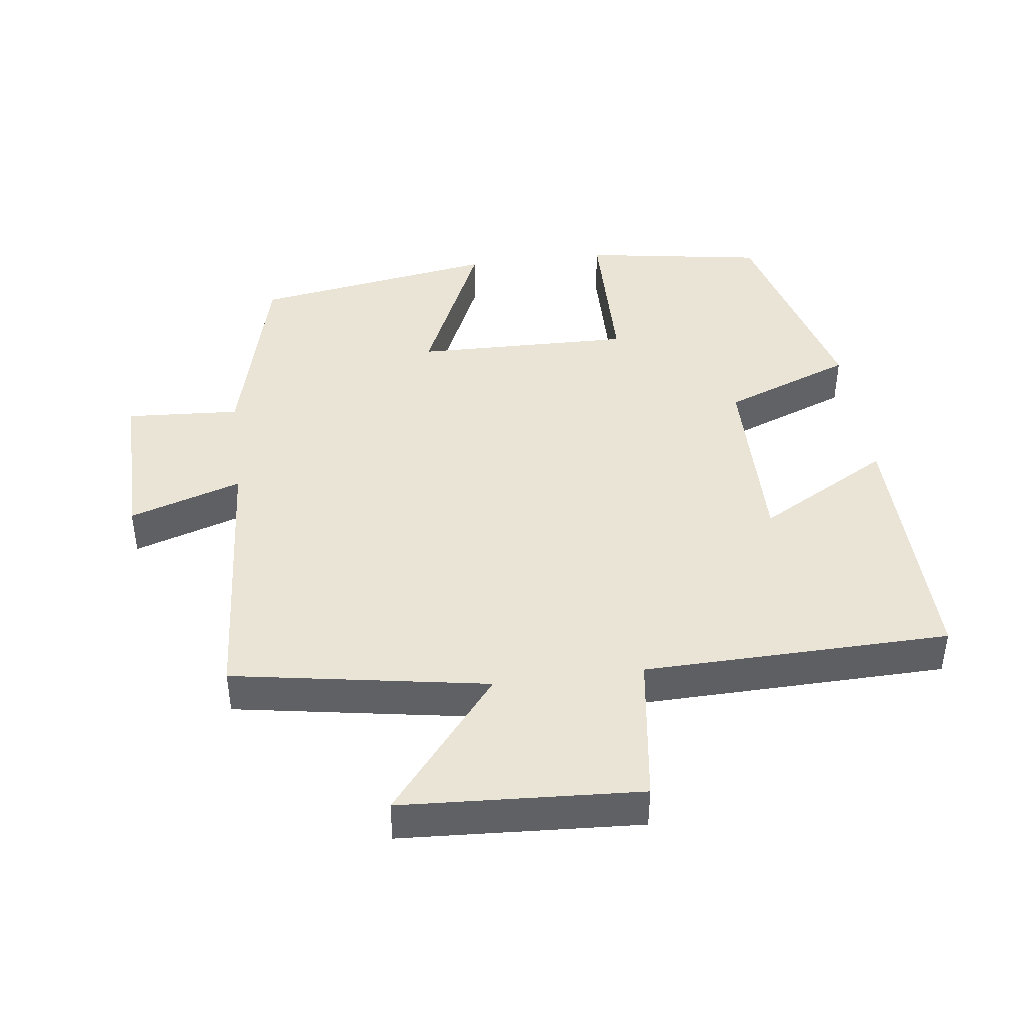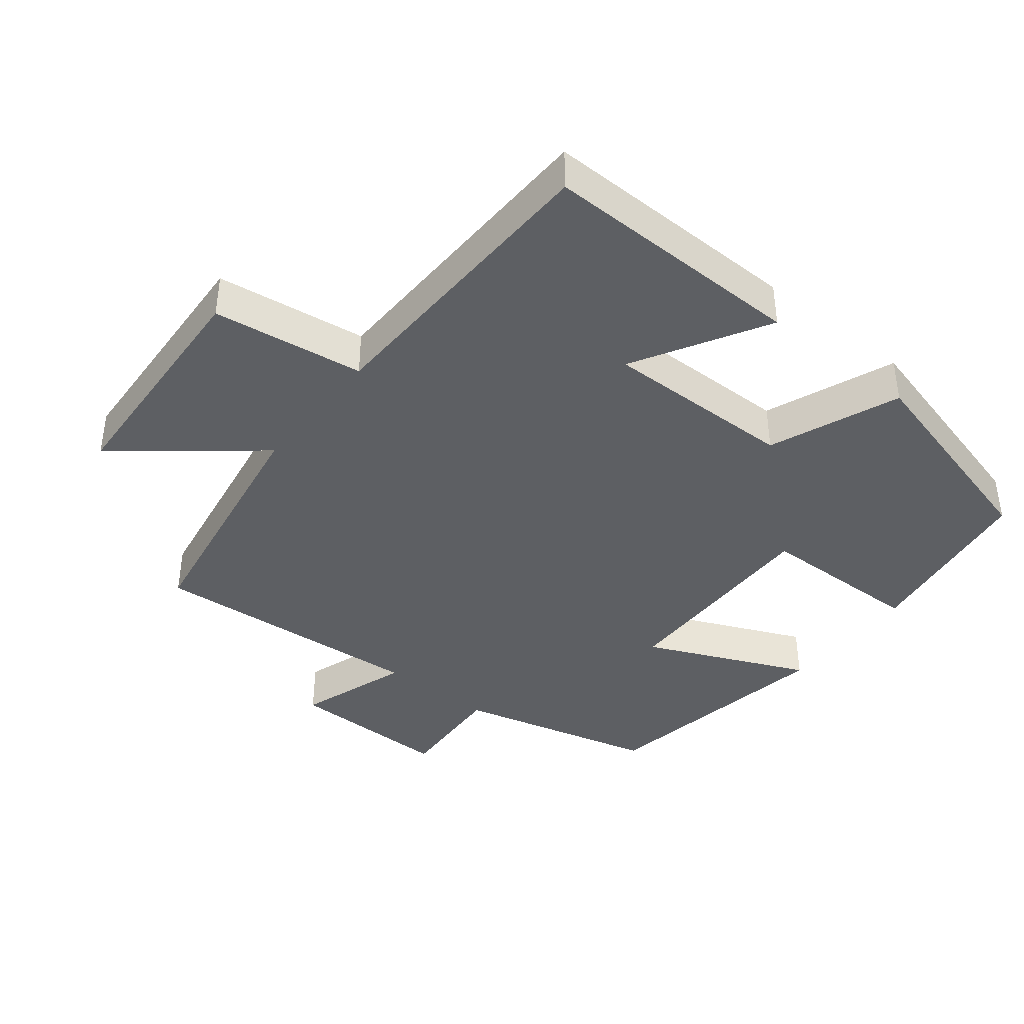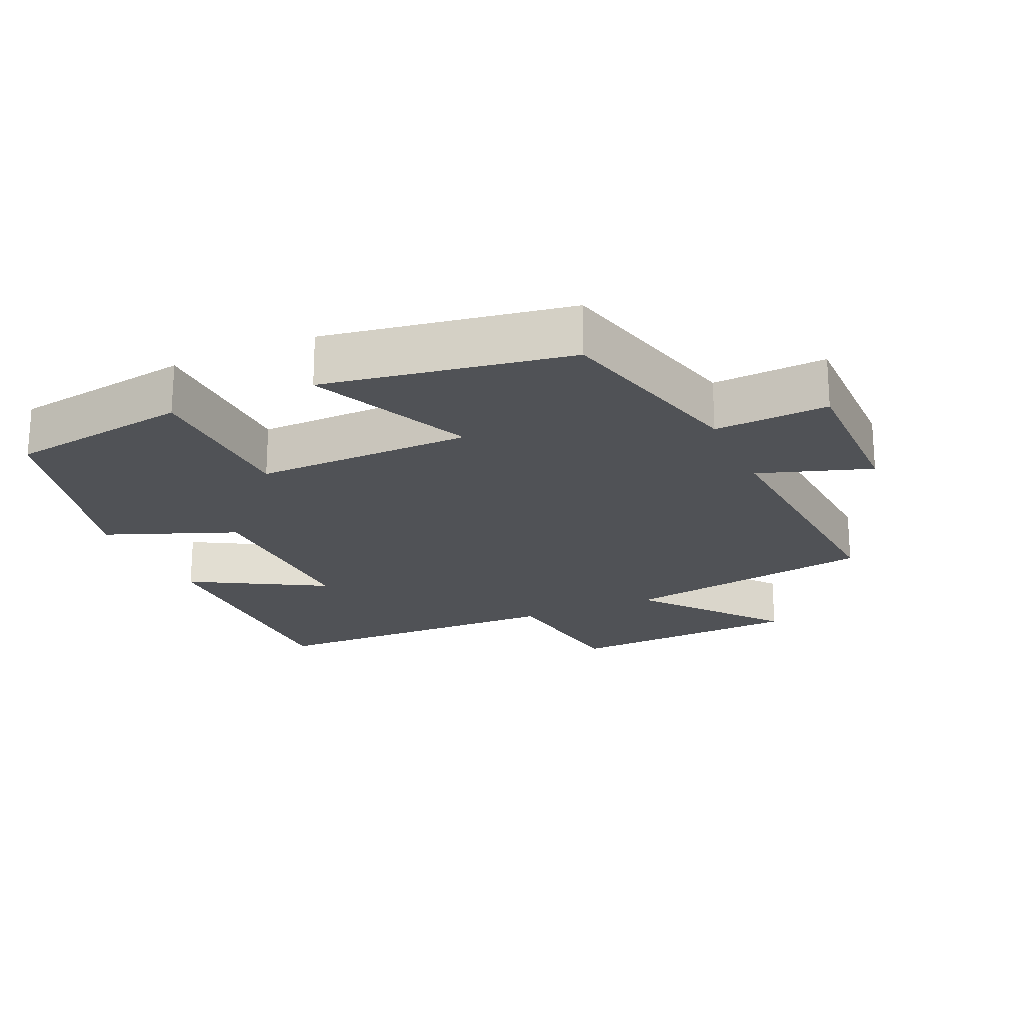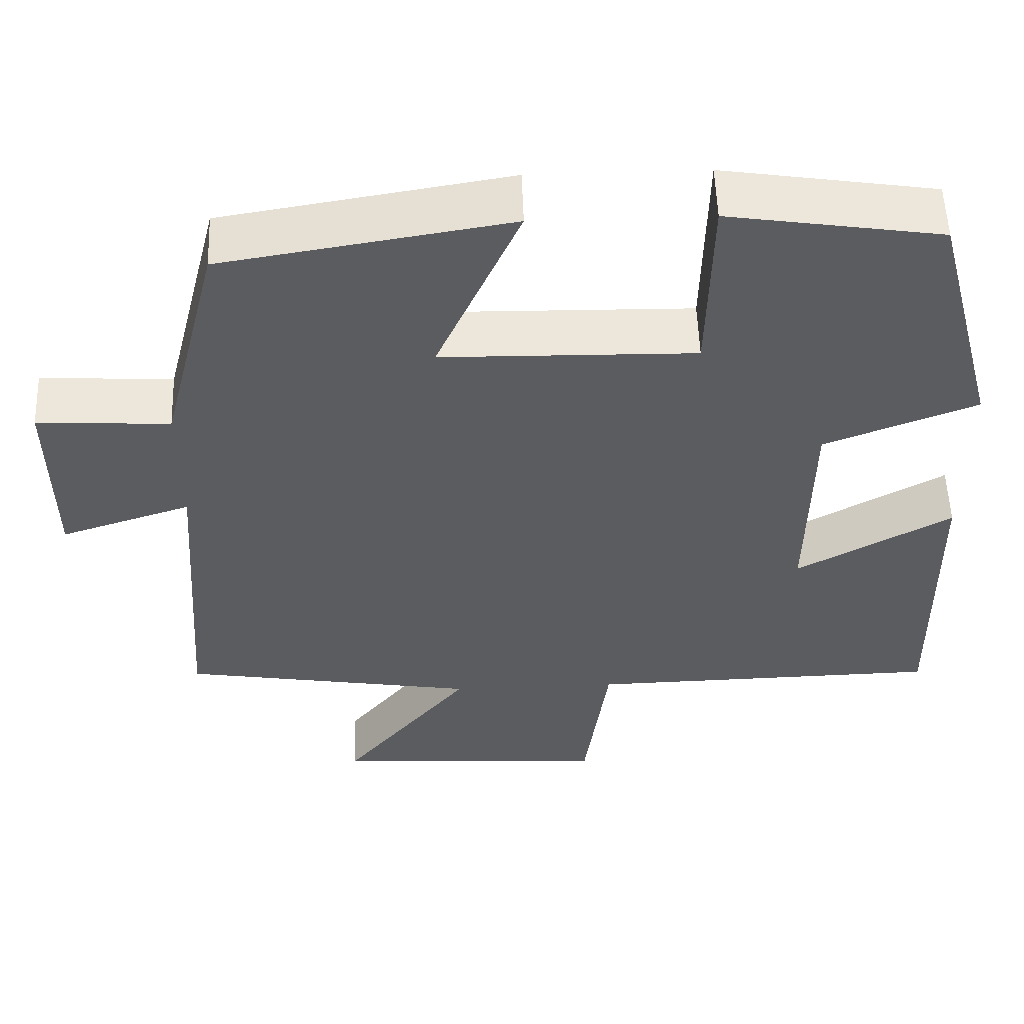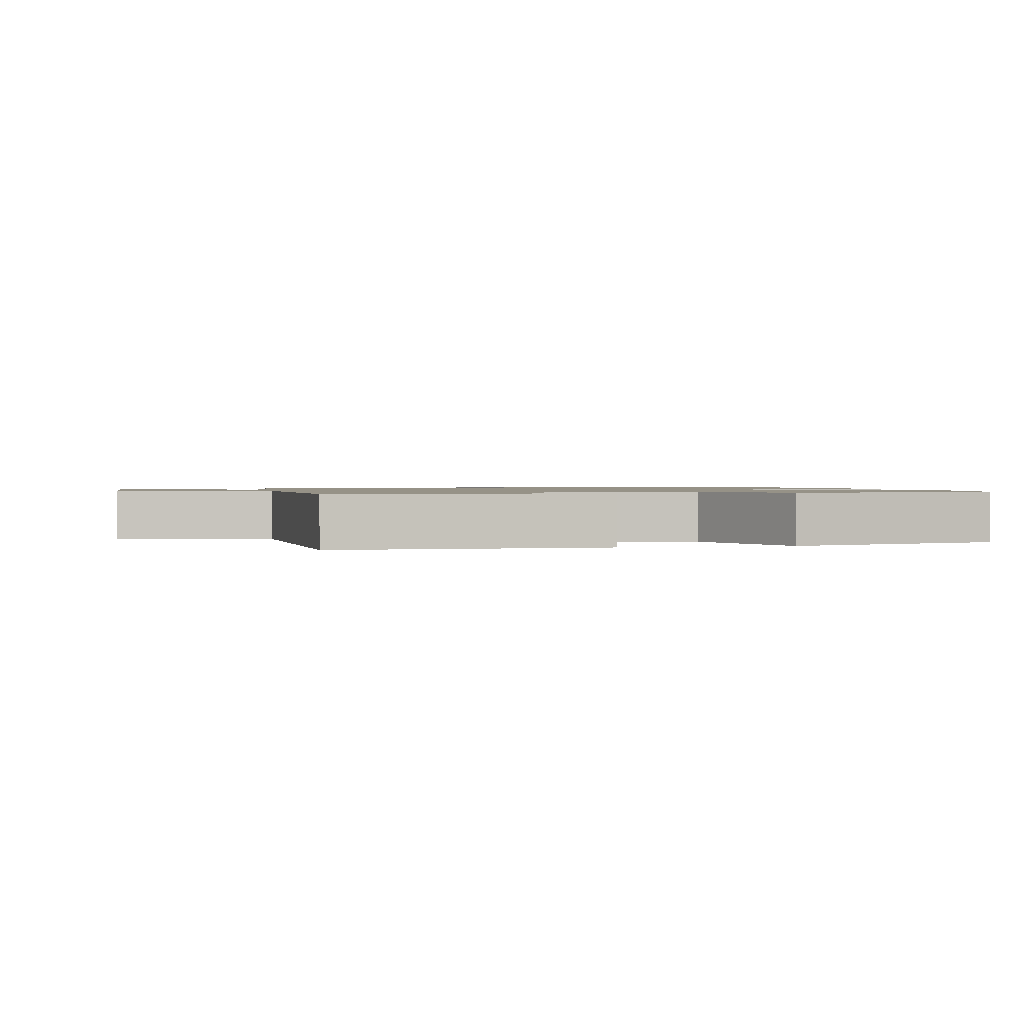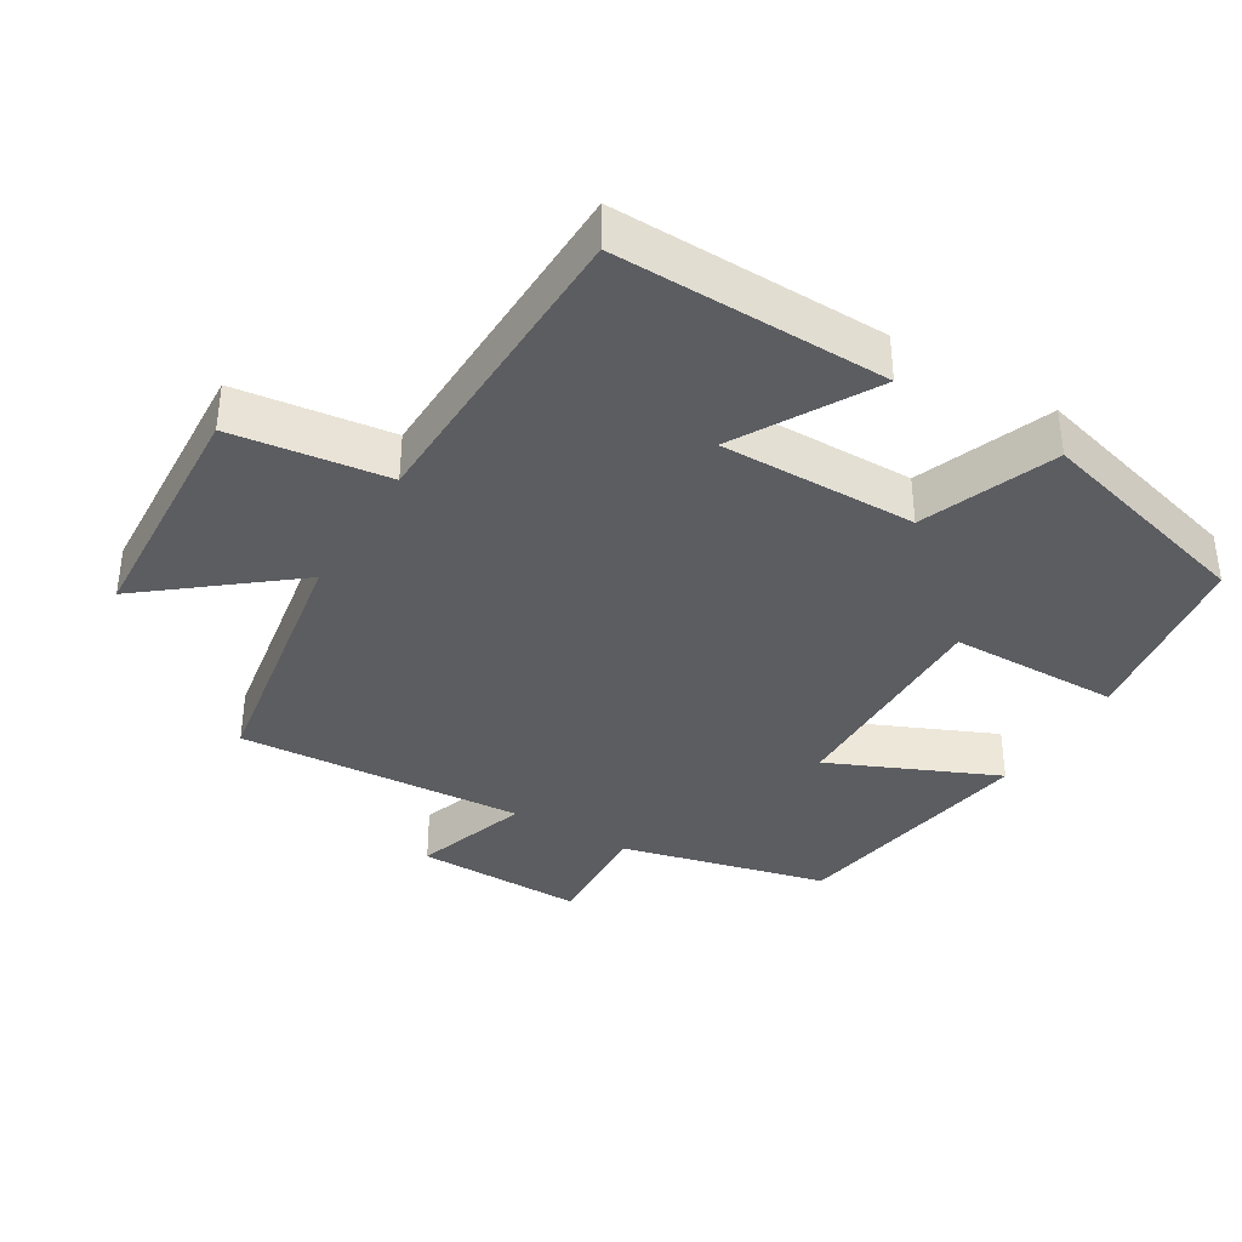
<metadata>
{"format":"obj","ext":"obj","renderer":"f3d","projection":"perspective","resolution":1024,"background":"white","views":[{"elev":42.6,"azim":172.7,"up":"+Y"},{"elev":-40.2,"azim":-128.6,"up":"+Y"},{"elev":-21.1,"azim":24.1,"up":"+Y"},{"elev":54.7,"azim":178.0,"up":"+Z"},{"elev":1.1,"azim":-102.8,"up":"+Y"},{"elev":-37.2,"azim":-121.2,"up":"+Y"}]}
</metadata>
<code>
v -0.416 0.07 0.458
v -0.15 0.07 0.5
v -0.145 0.07 0.257
v 0.173 0.07 0.263
v 0.068 0.07 0.5
v 0.426 0.07 0.441
v 0.5 0.07 0.147
v 0.666 0.07 0.157
v 0.664 0.07 -0.083
v 0.5 0.07 -0.029
v 0.529 0.07 -0.437
v 0.157 0.07 -0.5
v 0.319 0.07 -0.701
v -0.029 0.07 -0.721
v -0.059 0.07 -0.5
v -0.506 0.07 -0.49
v -0.5 0.07 -0.103
v -0.306 0.07 -0.213
v -0.31 0.07 0.067
v -0.5 0.07 0.141
v -0.416 0 0.458
v -0.15 0 0.5
v -0.145 0 0.257
v 0.173 0 0.263
v 0.068 0 0.5
v 0.426 0 0.441
v 0.5 0 0.147
v 0.666 0 0.157
v 0.664 0 -0.083
v 0.5 0 -0.029
v 0.529 0 -0.437
v 0.157 0 -0.5
v 0.319 0 -0.701
v -0.029 0 -0.721
v -0.059 0 -0.5
v -0.506 0 -0.49
v -0.5 0 -0.103
v -0.306 0 -0.213
v -0.31 0 0.067
v -0.5 0 0.141
f 1 2 3
f 20 1 3
f 19 20 3
f 18 19 3 4
f 15 16 17 18
f 15 18 4
f 12 13 14 15
f 12 15 4
f 11 12 4
f 10 11 4
f 7 8 9 10
f 6 7 10
f 5 6 10
f 4 5 10
f 23 22 21
f 23 21 40
f 23 40 39
f 24 23 39 38
f 38 37 36 35
f 24 38 35
f 35 34 33 32
f 24 35 32
f 24 32 31
f 24 31 30
f 30 29 28 27
f 30 27 26
f 30 26 25
f 30 25 24
f 1 21 22 2
f 2 22 23 3
f 3 23 24 4
f 4 24 25 5
f 5 25 26 6
f 6 26 27 7
f 7 27 28 8
f 8 28 29 9
f 9 29 30 10
f 10 30 31 11
f 11 31 32 12
f 12 32 33 13
f 13 33 34 14
f 14 34 35 15
f 15 35 36 16
f 16 36 37 17
f 17 37 38 18
f 18 38 39 19
f 19 39 40 20
f 20 40 21 1

</code>
